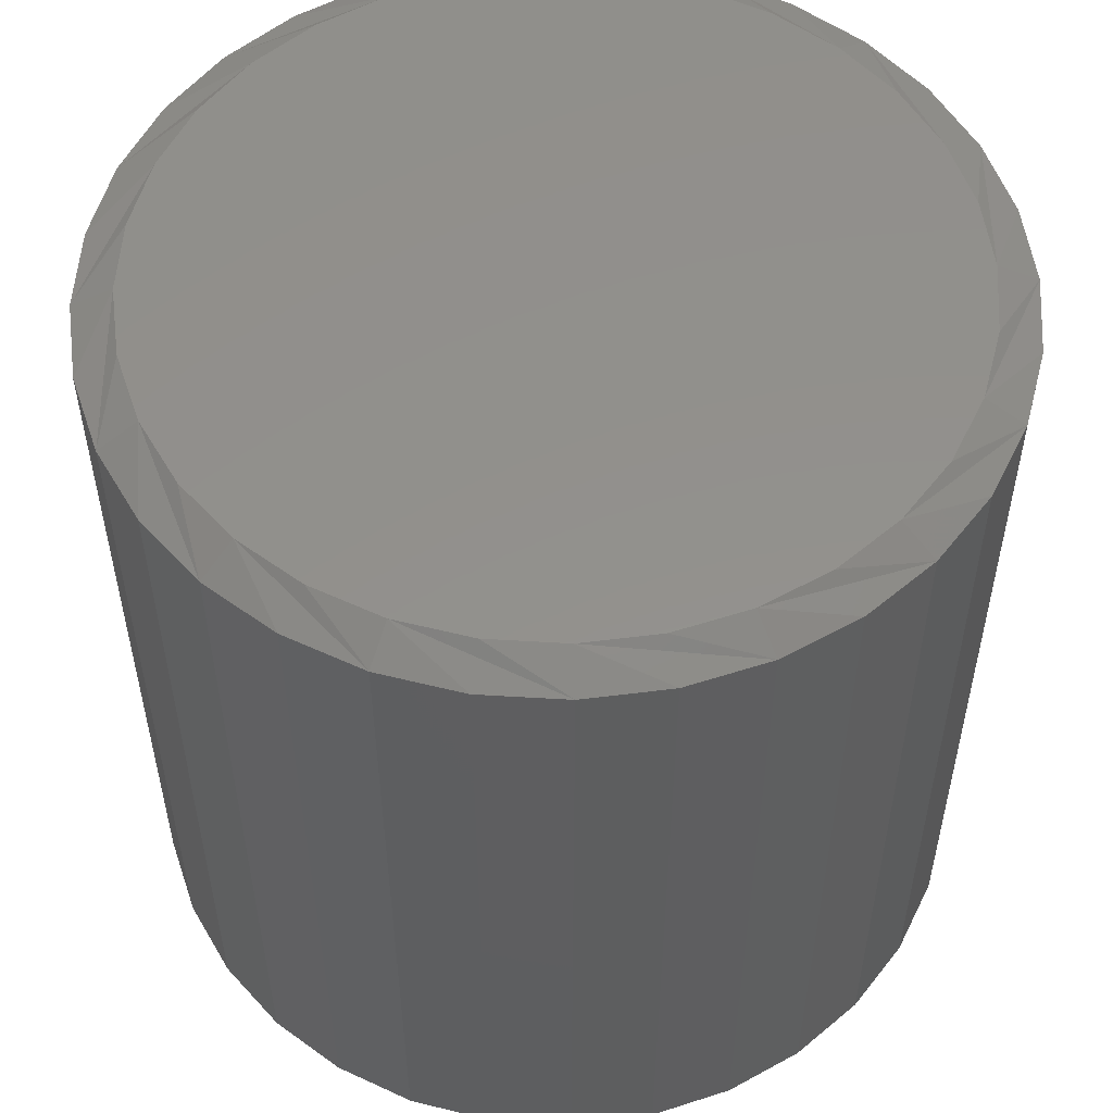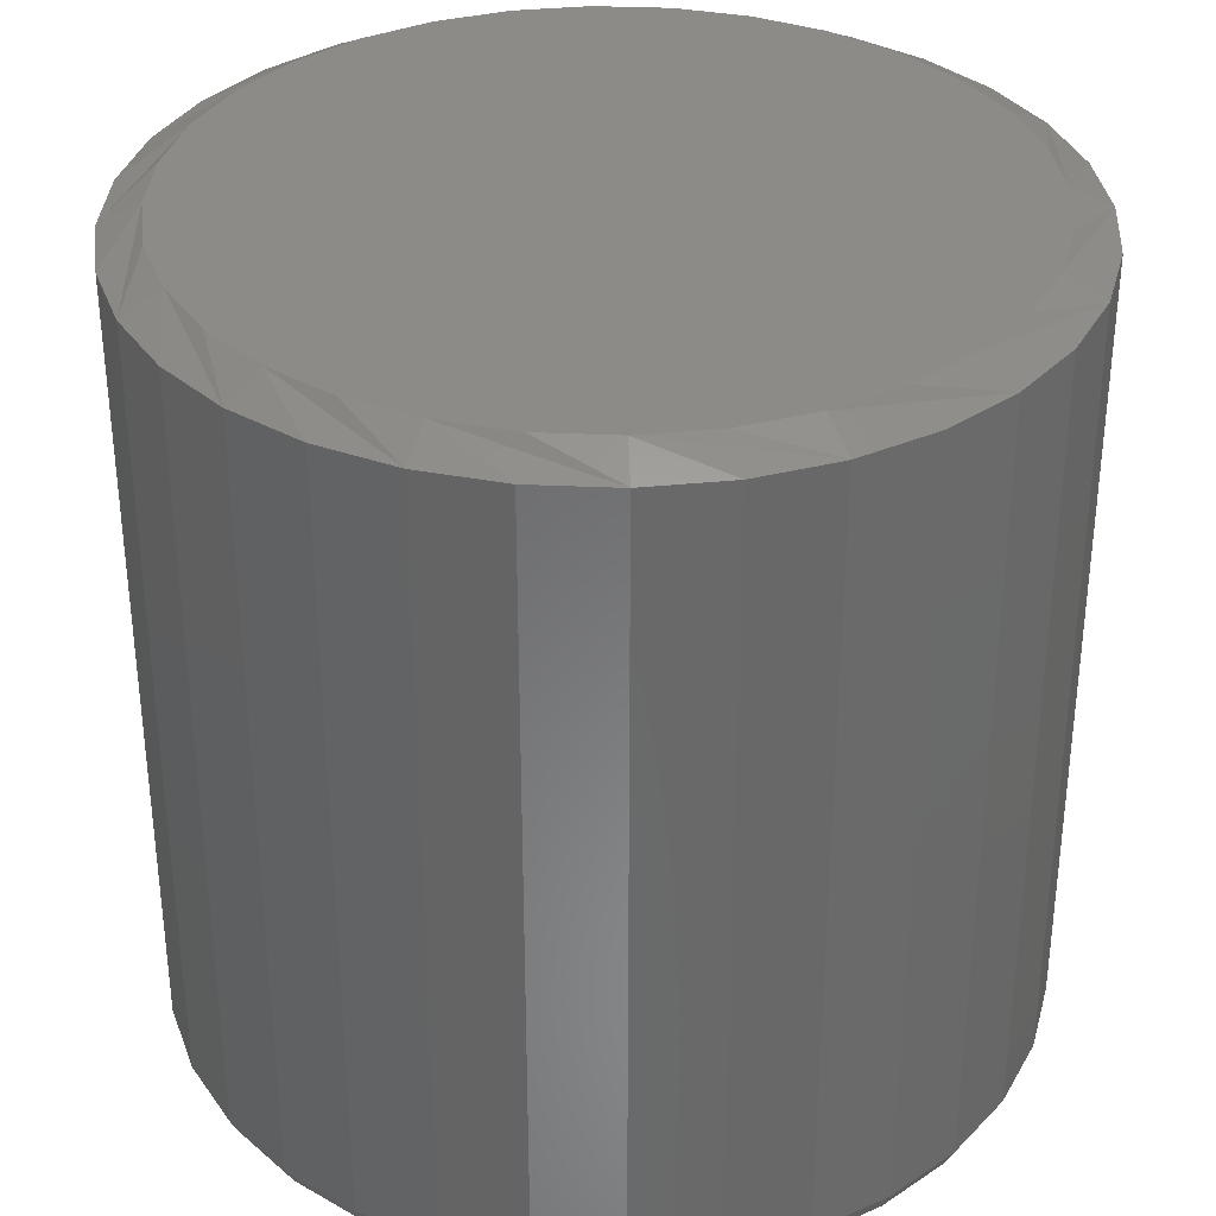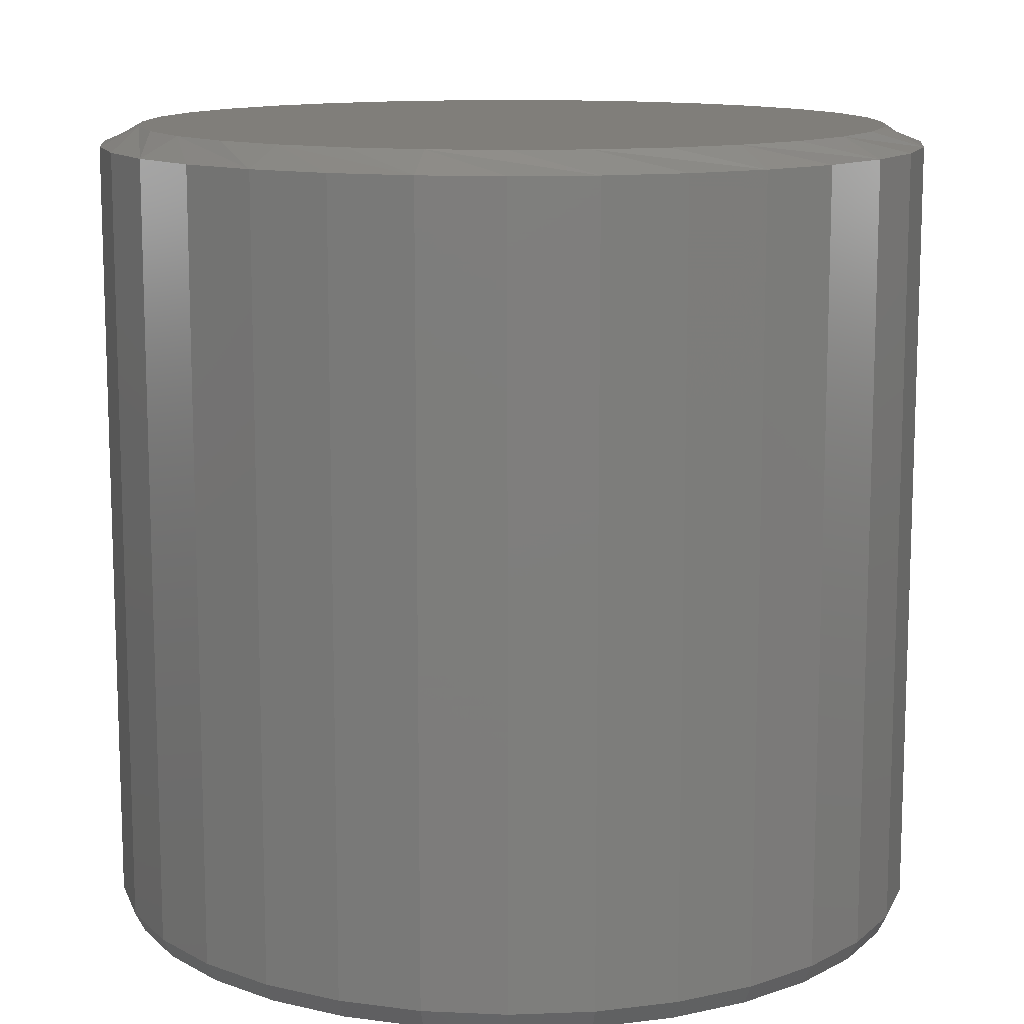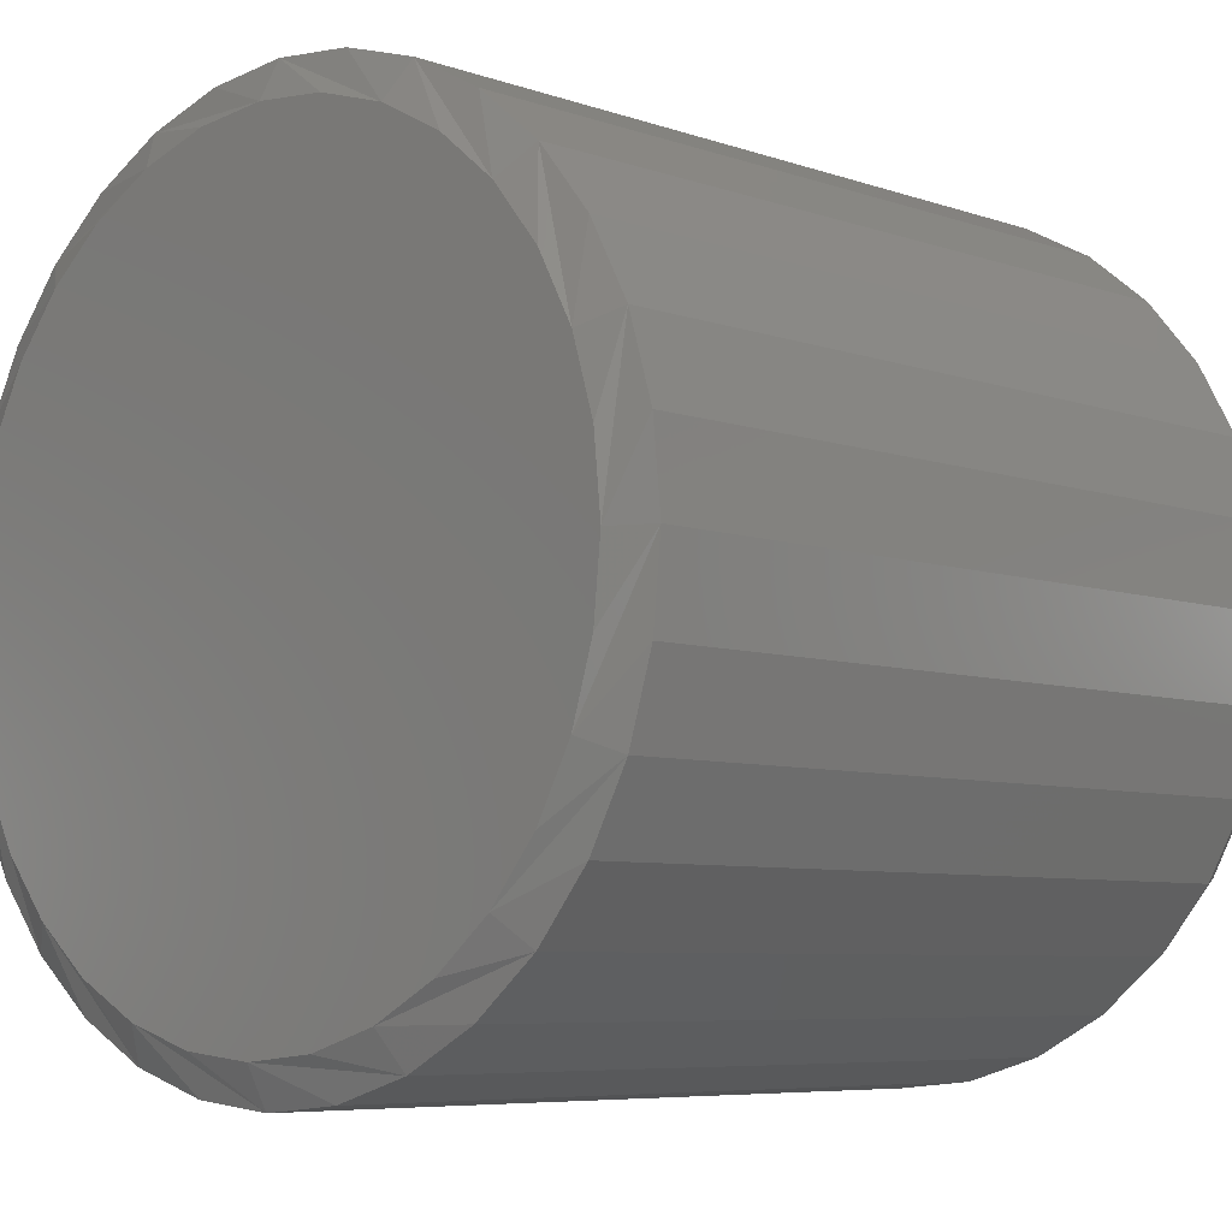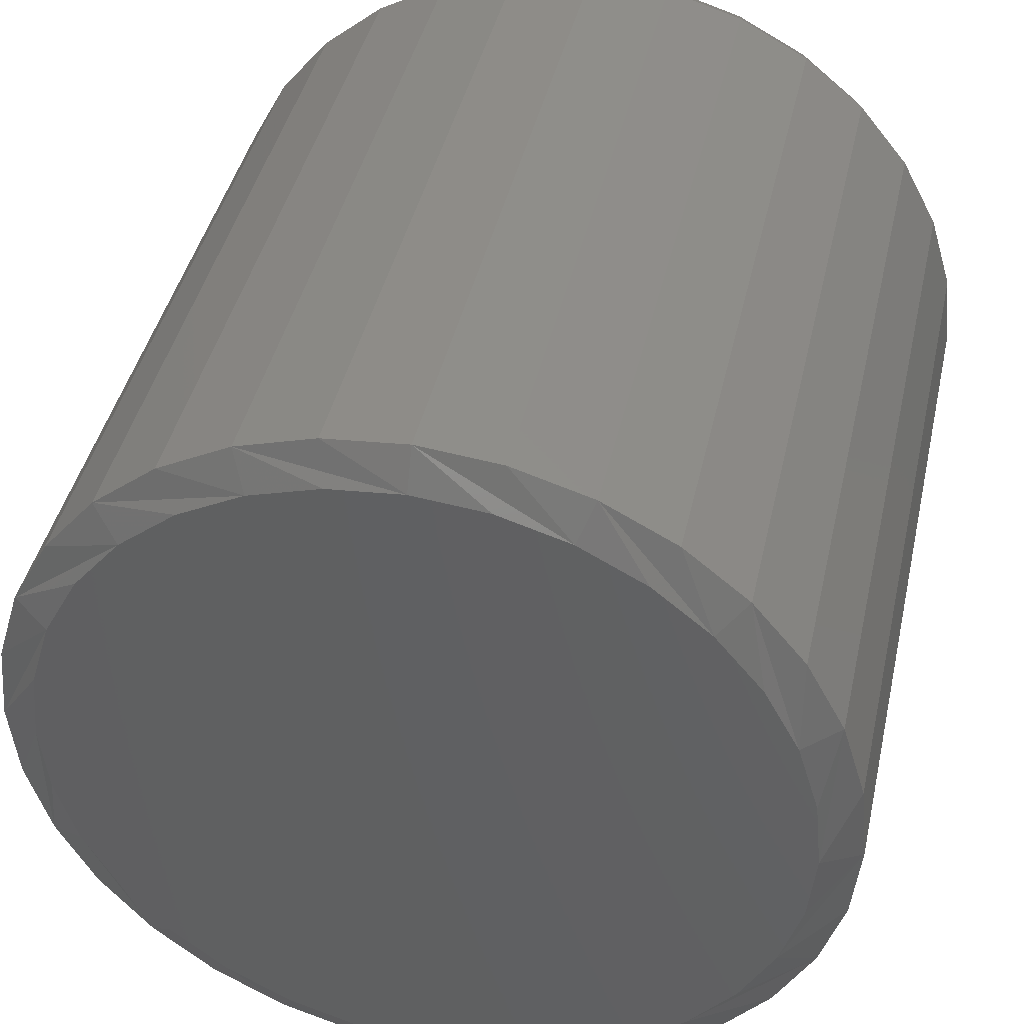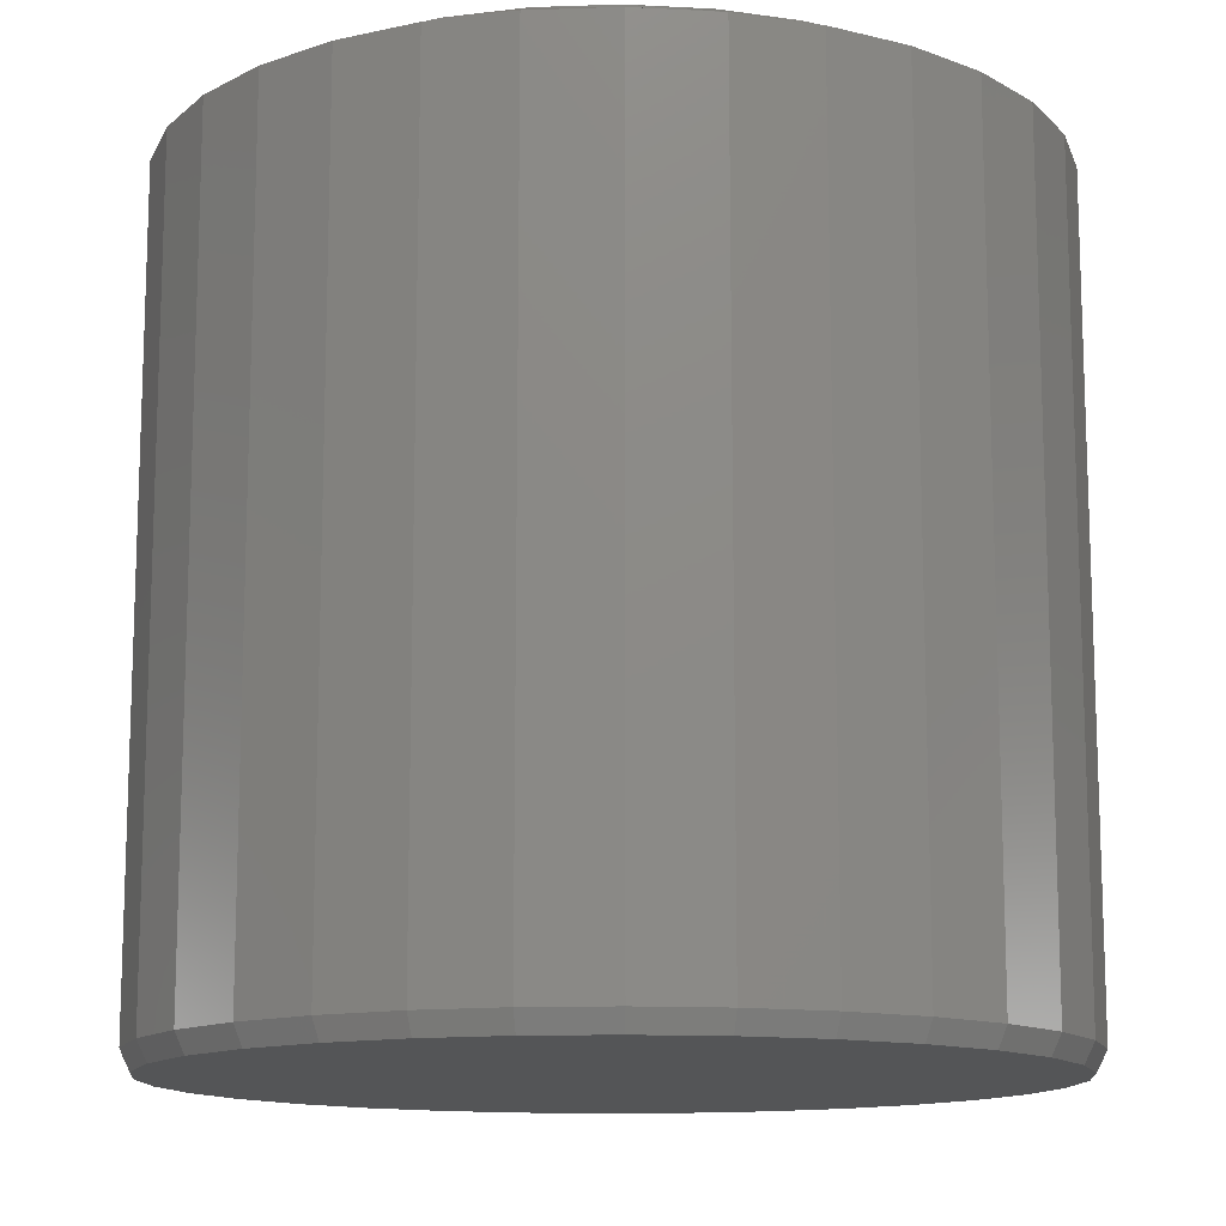
<metadata>
{"format":"stl","ext":"stl","renderer":"f3d","projection":"perspective","resolution":1024,"background":"white","views":[{"elev":54.2,"azim":-47.0,"up":"+Z"},{"elev":34.4,"azim":42.8,"up":"+Z"},{"elev":12.2,"azim":-33.2,"up":"+Z"},{"elev":-6.5,"azim":43.9,"up":"+Y"},{"elev":42.0,"azim":12.5,"up":"+Y"},{"elev":-13.0,"azim":-170.0,"up":"+Z"}]}
</metadata>
<code>
# stl→obj: 128 verts, 252 faces
v 0.3395 -8.121e-17 0.01562
v 0.3395 -8.121e-17 0.6328
v 0.3331 -0.06469 0.01562
v 0.3331 -0.06469 0.6328
v 0.3142 -0.1269 0.01562
v 0.3142 -0.1269 0.6328
v 0.2836 -0.1842 0.01562
v 0.2836 -0.1842 0.6328
v 0.2424 -0.2345 0.01562
v 0.2424 -0.2345 0.6328
v 0.1921 -0.2757 0.01562
v 0.1921 -0.2757 0.6328
v 0.1348 -0.3063 0.01562
v 0.1348 -0.3063 0.6328
v 0.07258 -0.3252 0.01562
v 0.07258 -0.3252 0.6328
v 0.007895 -0.3316 0.01562
v 0.007895 -0.3316 0.6328
v -0.05679 -0.3252 0.01562
v -0.05679 -0.3252 0.6328
v -0.119 -0.3063 0.01562
v -0.119 -0.3063 0.6328
v -0.1763 -0.2757 0.01562
v -0.1763 -0.2757 0.6328
v -0.2266 -0.2345 0.01562
v -0.2266 -0.2345 0.6328
v -0.2678 -0.1842 0.01562
v -0.2678 -0.1842 0.6328
v -0.2984 -0.1269 0.01562
v -0.2984 -0.1269 0.6328
v -0.3173 -0.06469 0.01562
v -0.3173 -0.06469 0.6328
v -0.3237 4.061e-17 0.01562
v -0.3237 4.061e-17 0.6328
v -0.3173 0.06469 0.01562
v -0.3173 0.06469 0.6328
v -0.2984 0.1269 0.01562
v -0.2984 0.1269 0.6328
v -0.2678 0.1842 0.01562
v -0.2678 0.1842 0.6328
v -0.2266 0.2345 0.01562
v -0.2266 0.2345 0.6328
v -0.1763 0.2757 0.01562
v -0.1763 0.2757 0.6328
v -0.119 0.3063 0.01562
v -0.119 0.3063 0.6328
v -0.05679 0.3252 0.01562
v -0.05679 0.3252 0.6328
v 0.007895 0.3316 0.01562
v 0.007895 0.3316 0.6328
v 0.07258 0.3252 0.01562
v 0.07258 0.3252 0.6328
v 0.1348 0.3063 0.01562
v 0.1348 0.3063 0.6328
v 0.1921 0.2757 0.01562
v 0.1921 0.2757 0.6328
v 0.2424 0.2345 0.01562
v 0.2424 0.2345 0.6328
v 0.2836 0.1842 0.01562
v 0.2836 0.1842 0.6328
v 0.3142 0.1269 0.01562
v 0.3142 0.1269 0.6328
v 0.3331 0.06469 0.01562
v 0.3331 0.06469 0.6328
v -0.05069 0.2946 0.6484
v 0.06649 0.2946 0.6484
v 0.007896 0.3003 0.6484
v 0.1228 0.2775 0.6484
v -0.107 0.2775 0.6484
v 0.1747 0.2497 0.6484
v -0.159 0.2497 0.6484
v 0.2203 0.2124 0.6484
v -0.2045 0.2124 0.6484
v 0.2576 0.1669 0.6484
v -0.2418 0.1669 0.6484
v 0.2854 0.1149 0.6484
v -0.2696 0.1149 0.6484
v 0.3025 0.05859 0.6484
v -0.2867 0.05859 0.6484
v 0.3082 -3.448e-17 0.6484
v -0.2924 3.486e-06 0.6484
v 0.3025 -0.05859 0.6484
v -0.2867 -0.05859 0.6484
v 0.2854 -0.1149 0.6484
v -0.2696 -0.1149 0.6484
v 0.2576 -0.1669 0.6484
v -0.2418 -0.1669 0.6484
v 0.2203 -0.2124 0.6484
v -0.2045 -0.2124 0.6484
v 0.1747 -0.2497 0.6484
v -0.159 -0.2497 0.6484
v 0.1228 -0.2775 0.6484
v -0.107 -0.2775 0.6484
v 0.06649 -0.2946 0.6484
v -0.0507 -0.2946 0.6484
v 0.007895 -0.3003 0.6484
v 0.007896 0.3238 0
v 0.07106 0.3175 0
v -0.05527 0.3175 0
v 0.007895 -0.3238 0
v -0.05527 -0.3175 0
v 0.07106 -0.3175 0
v -0.116 -0.2991 0
v 0.1318 -0.2991 0
v -0.172 -0.2692 0
v 0.1878 -0.2692 0
v -0.221 -0.2289 0
v 0.2368 -0.2289 0
v -0.2613 -0.1799 0
v 0.2771 -0.1799 0
v -0.2912 -0.1239 0
v 0.307 -0.1239 0
v -0.3097 -0.06316 0
v 0.3254 -0.06316 0
v -0.3159 1.725e-06 0
v 0.3317 -8.013e-17 0
v -0.3097 0.06317 0
v 0.3254 0.06316 0
v -0.2912 0.1239 0
v 0.307 0.1239 0
v -0.2613 0.1799 0
v 0.2771 0.1799 0
v -0.221 0.2289 0
v 0.2368 0.2289 0
v -0.172 0.2692 0
v 0.1878 0.2692 0
v -0.116 0.2991 0
v 0.1318 0.2991 0
f 1 2 3
f 3 2 4
f 3 4 5
f 5 4 6
f 5 6 7
f 7 6 8
f 7 8 9
f 9 8 10
f 9 10 11
f 11 10 12
f 11 12 13
f 13 12 14
f 13 14 15
f 15 14 16
f 15 16 17
f 17 16 18
f 17 18 19
f 19 18 20
f 19 20 21
f 21 20 22
f 21 22 23
f 23 22 24
f 23 24 25
f 25 24 26
f 25 26 27
f 27 26 28
f 27 28 29
f 29 28 30
f 29 30 31
f 31 30 32
f 31 32 33
f 33 32 34
f 33 34 35
f 35 34 36
f 35 36 37
f 37 36 38
f 37 38 39
f 39 38 40
f 39 40 41
f 41 40 42
f 41 42 43
f 43 42 44
f 43 44 45
f 45 44 46
f 45 46 47
f 47 46 48
f 47 48 49
f 49 48 50
f 49 50 51
f 51 50 52
f 51 52 53
f 53 52 54
f 53 54 55
f 55 54 56
f 55 56 57
f 57 56 58
f 57 58 59
f 59 58 60
f 59 60 61
f 61 60 62
f 61 62 63
f 63 62 64
f 63 64 1
f 1 64 2
f 65 66 67
f 66 65 68
f 68 65 69
f 68 69 70
f 70 69 71
f 70 71 72
f 72 71 73
f 72 73 74
f 74 73 75
f 74 75 76
f 76 75 77
f 76 77 78
f 78 77 79
f 78 79 80
f 80 79 81
f 80 81 82
f 82 81 83
f 82 83 84
f 84 83 85
f 84 85 86
f 86 85 87
f 86 87 88
f 88 87 89
f 88 89 90
f 90 89 91
f 90 91 92
f 92 91 93
f 92 93 94
f 94 93 95
f 94 95 96
f 84 6 4
f 34 32 81
f 85 30 28
f 89 26 24
f 93 22 20
f 96 18 16
f 92 14 12
f 88 10 8
f 80 82 2
f 2 82 84
f 2 84 4
f 85 83 30
f 30 83 81
f 30 81 32
f 89 87 26
f 26 87 85
f 26 85 28
f 93 91 22
f 22 91 89
f 22 89 24
f 96 95 18
f 18 95 93
f 18 93 20
f 92 94 14
f 14 94 96
f 14 96 16
f 88 90 10
f 10 90 92
f 10 92 12
f 84 86 6
f 6 86 88
f 6 88 8
f 77 38 36
f 2 64 80
f 76 62 60
f 72 58 56
f 68 54 52
f 67 50 48
f 69 46 44
f 73 42 40
f 81 79 34
f 34 79 77
f 34 77 36
f 76 78 62
f 62 78 80
f 62 80 64
f 72 74 58
f 58 74 76
f 58 76 60
f 68 70 54
f 54 70 72
f 54 72 56
f 67 66 50
f 50 66 68
f 50 68 52
f 69 65 46
f 46 65 67
f 46 67 48
f 73 71 42
f 42 71 69
f 42 69 44
f 77 75 38
f 38 75 73
f 38 73 40
f 97 98 99
f 100 101 102
f 102 101 103
f 102 103 104
f 104 103 105
f 104 105 106
f 106 105 107
f 106 107 108
f 108 107 109
f 108 109 110
f 110 109 111
f 110 111 112
f 112 111 113
f 112 113 114
f 114 113 115
f 114 115 116
f 116 115 117
f 116 117 118
f 118 117 119
f 118 119 120
f 120 119 121
f 120 121 122
f 122 121 123
f 122 123 124
f 124 123 125
f 124 125 126
f 126 125 127
f 126 127 128
f 128 127 99
f 128 99 98
f 116 1 114
f 114 1 3
f 114 3 112
f 112 3 5
f 112 5 110
f 110 5 7
f 110 7 108
f 108 7 9
f 108 9 106
f 106 9 11
f 106 11 104
f 104 11 13
f 104 13 102
f 102 13 15
f 102 15 100
f 100 15 17
f 100 17 101
f 101 17 19
f 101 19 103
f 103 19 21
f 103 21 105
f 105 21 23
f 105 23 107
f 107 23 25
f 107 25 109
f 109 25 27
f 109 27 111
f 111 27 29
f 111 29 113
f 113 29 31
f 113 31 115
f 115 31 33
f 115 33 117
f 117 33 35
f 117 35 119
f 119 35 37
f 119 37 121
f 121 37 39
f 121 39 123
f 123 39 41
f 123 41 125
f 125 41 43
f 125 43 127
f 127 43 45
f 127 45 99
f 99 45 47
f 99 47 97
f 97 47 49
f 97 49 98
f 98 49 51
f 98 51 128
f 128 51 53
f 128 53 126
f 126 53 55
f 126 55 124
f 124 55 57
f 124 57 122
f 122 57 59
f 122 59 120
f 120 59 61
f 120 61 118
f 118 61 63
f 118 63 116
f 116 63 1

</code>
